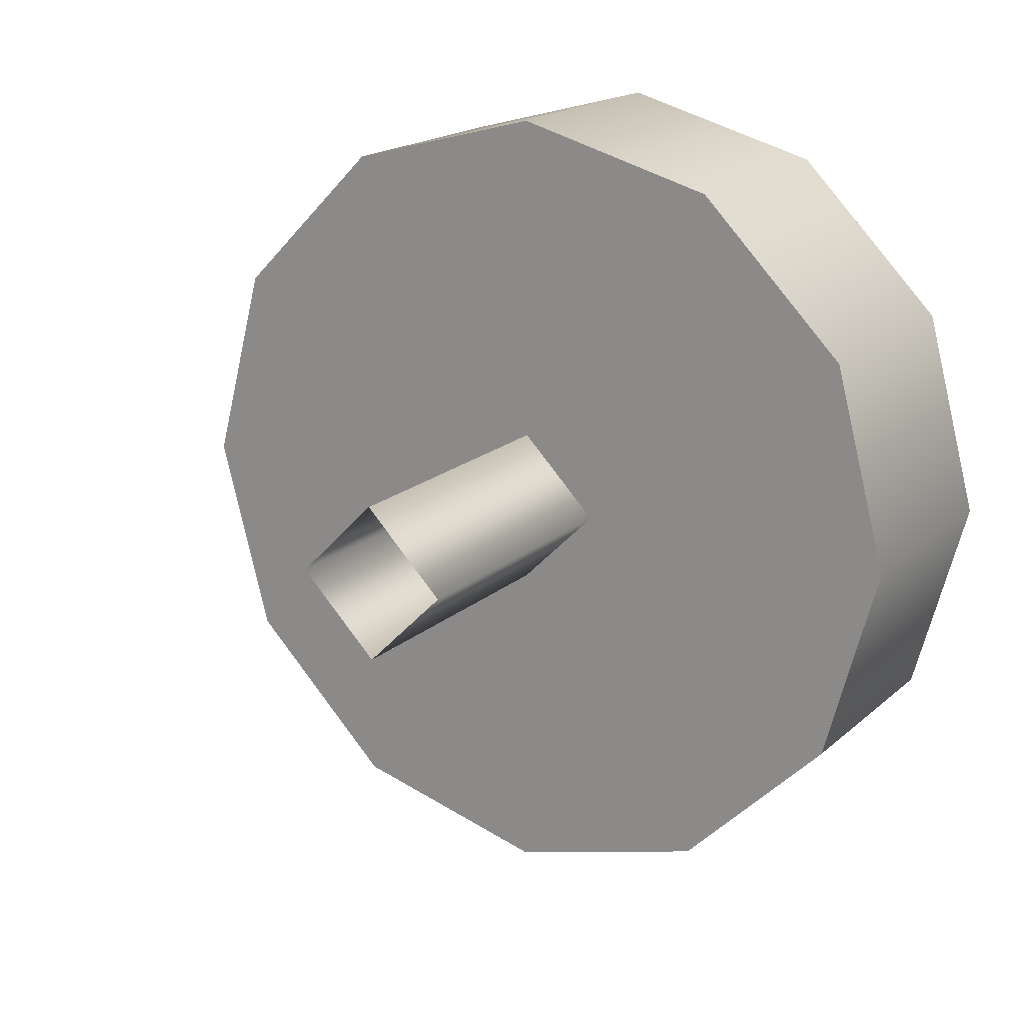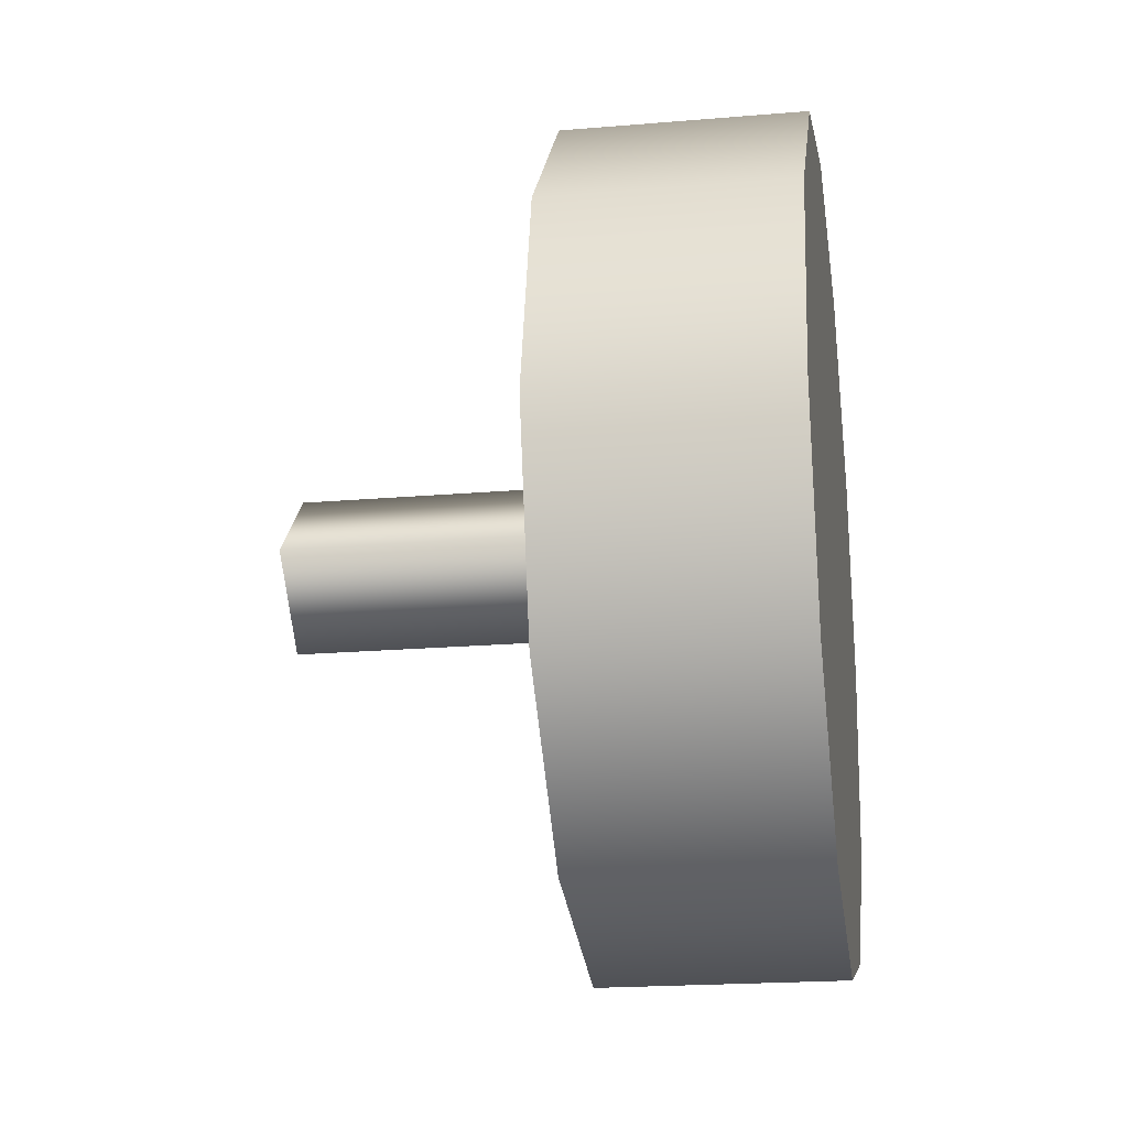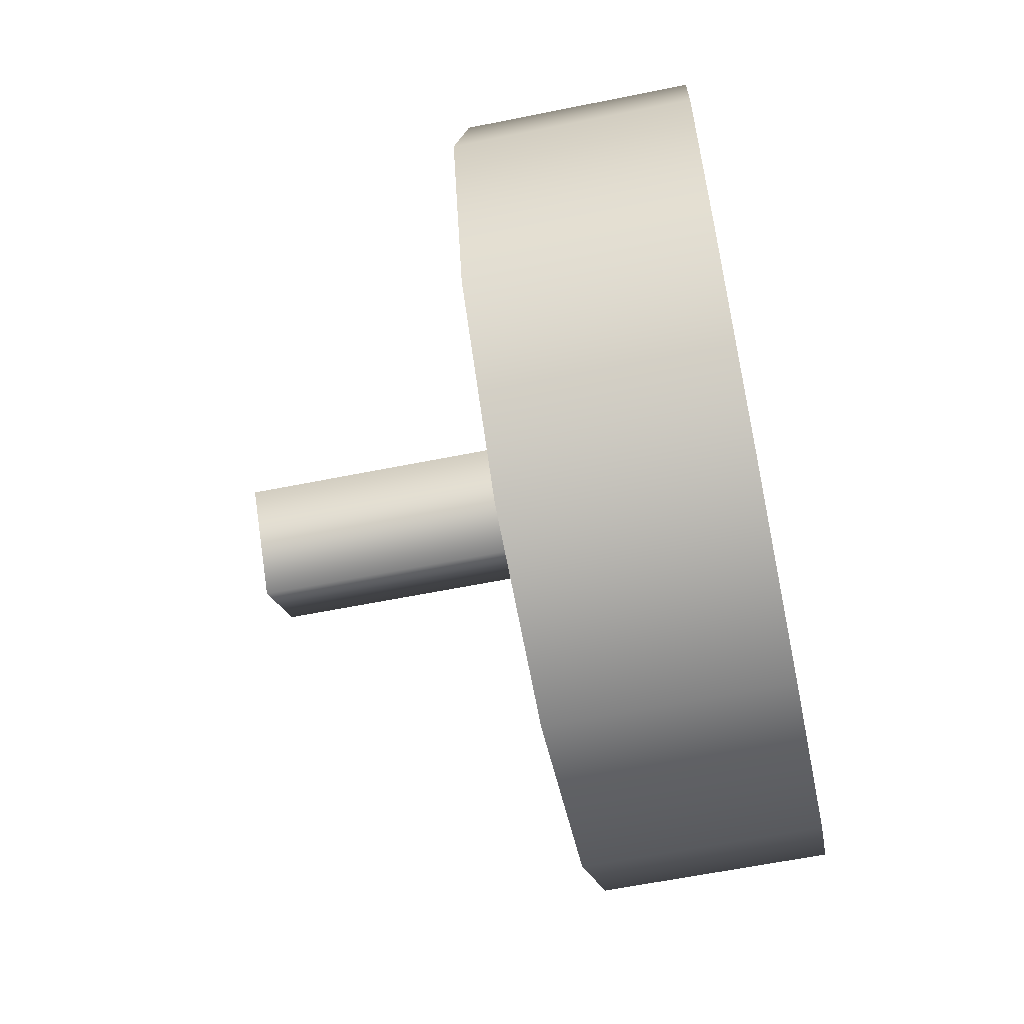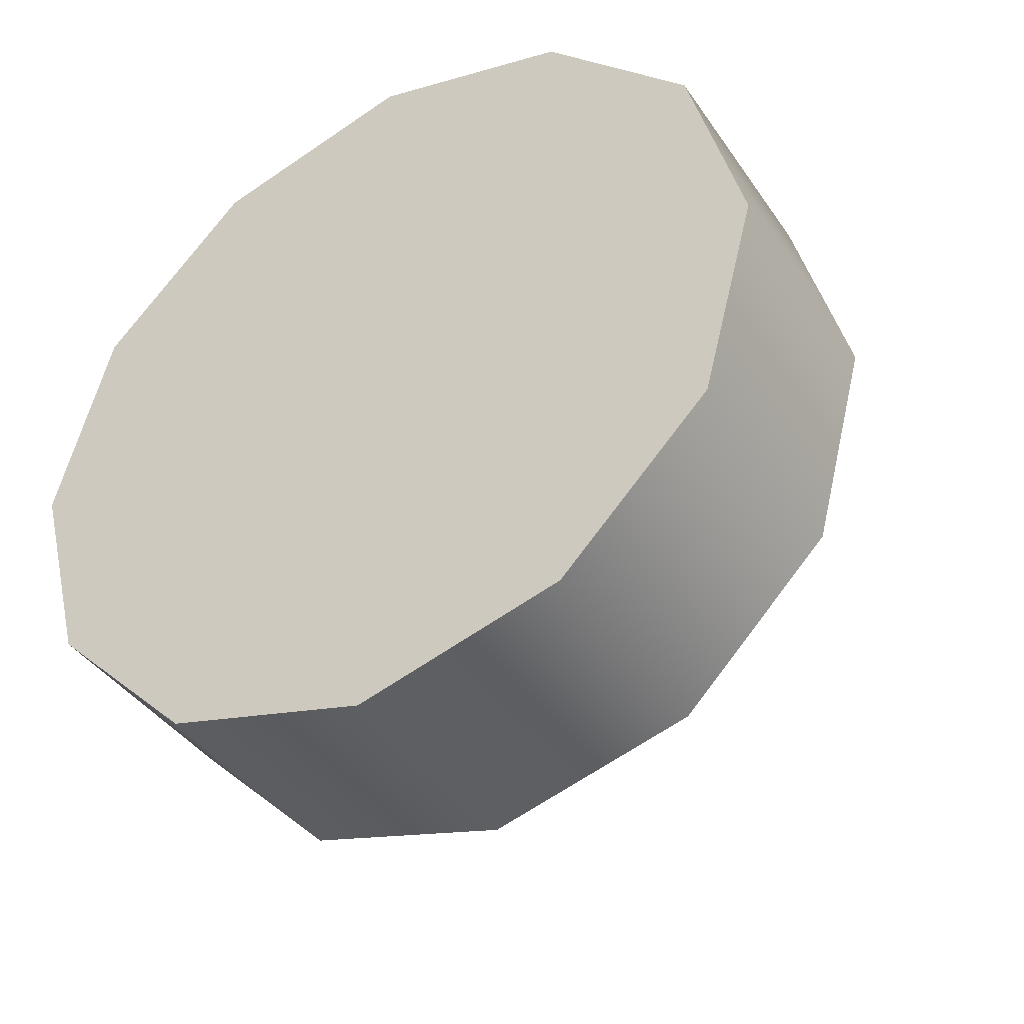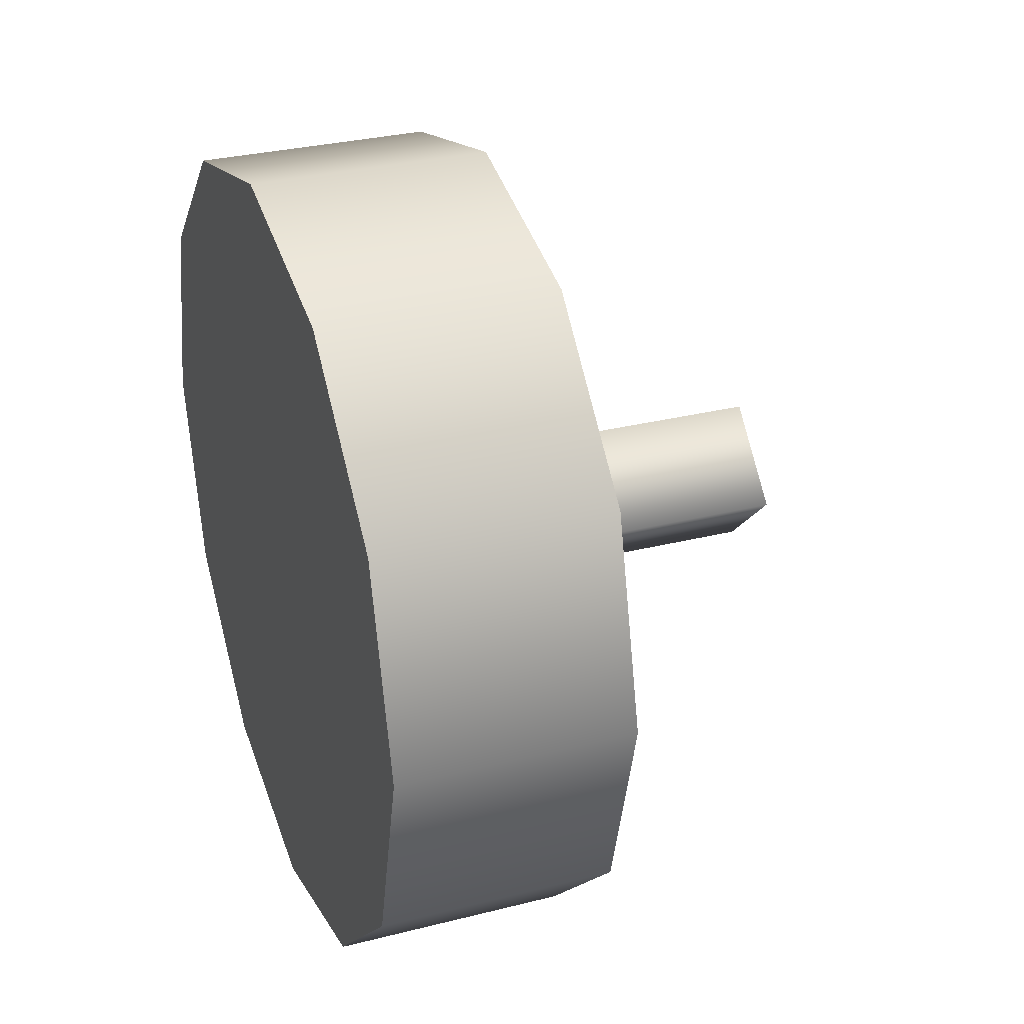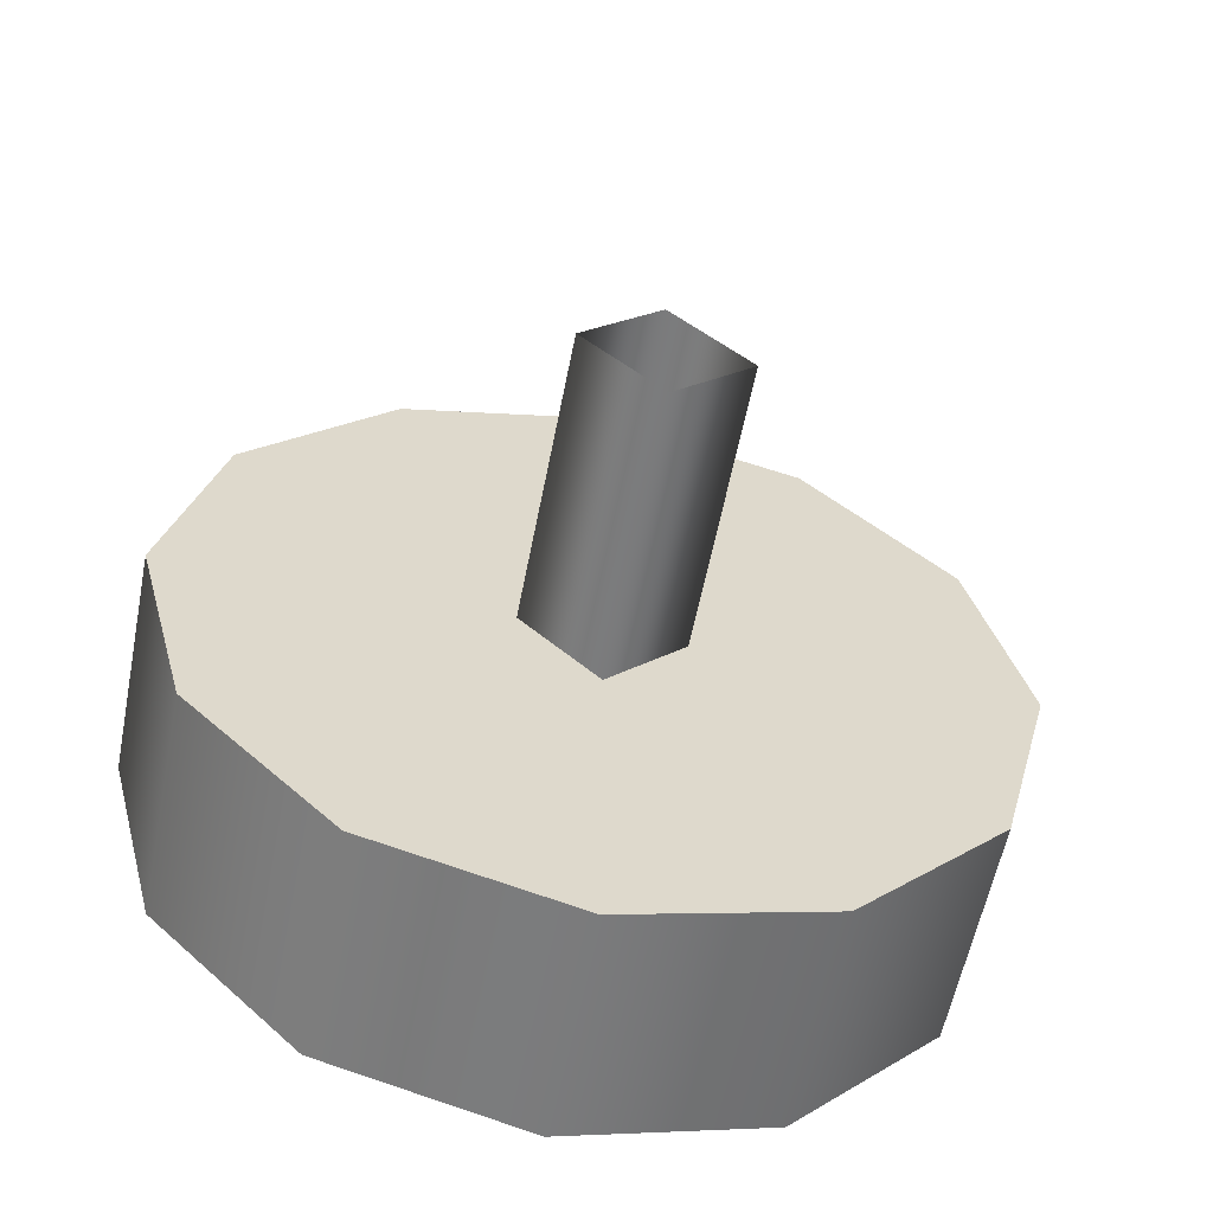
<metadata>
{"format":"obj","ext":"obj","renderer":"f3d","projection":"perspective","resolution":1024,"background":"white","views":[{"elev":18.4,"azim":-58.0,"up":"+Z"},{"elev":-20.1,"azim":8.8,"up":"+Z"},{"elev":-61.0,"azim":11.7,"up":"+Y"},{"elev":-40.3,"azim":121.1,"up":"+Z"},{"elev":30.8,"azim":160.0,"up":"+Z"},{"elev":-58.3,"azim":-101.2,"up":"+Z"}]}
</metadata>
<code>
v 1.299 -1.162 0.8712
v 1.536 -1.162 0.8712
v 1.536 -0.953 0.9271
v 1.299 -0.953 0.9271
v 1.299 -1.314 0.7185
v 1.536 -1.314 0.7185
v 1.299 -1.37 0.51
v 1.536 -1.37 0.51
v 1.536 -0.7444 0.8712
v 1.299 -0.7444 0.8712
v 1.536 -0.5917 0.7185
v 1.299 -0.5917 0.7185
v 1.536 -0.5359 0.51
v 1.299 -0.5359 0.51
v 1.536 -0.953 0.09281
v 1.536 -1.162 0.1487
v 1.299 -1.162 0.1487
v 1.299 -0.953 0.09281
v 1.536 -1.314 0.3014
v 1.299 -1.314 0.3014
v 1.299 -0.7444 0.1487
v 1.536 -0.7444 0.1487
v 1.299 -0.5917 0.3014
v 1.536 -0.5917 0.3014
v 1.299 -0.7444 0.1487
v 1.299 -1.162 0.1487
v 1.299 -1.314 0.3014
v 1.299 -0.5917 0.3014
v 1.299 -0.953 0.09281
v 1.299 -0.5359 0.51
v 1.299 -0.5917 0.7185
v 1.299 -0.7444 0.8712
v 1.299 -0.953 0.9271
v 1.299 -1.162 0.8712
v 1.299 -1.37 0.51
v 1.299 -1.314 0.7185
v 1.536 -1.162 0.8712
v 1.536 -1.37 0.51
v 1.536 -1.314 0.3014
v 1.536 -0.953 0.9271
v 1.536 -1.314 0.7185
v 1.536 -0.7444 0.8712
v 1.536 -0.5917 0.7185
v 1.536 -0.5359 0.51
v 1.536 -0.5917 0.3014
v 1.536 -0.7444 0.1487
v 1.536 -1.162 0.1487
v 1.536 -0.953 0.09281
v 1.531 -0.9558 0.5898
v 1.531 -0.8757 0.5097
v 1.006 -0.8738 0.5097
v 1.006 -0.9539 0.5898
v 1.006 -0.9539 0.5898
v 1.006 -1.034 0.5097
v 1.531 -1.036 0.5097
v 1.531 -0.9558 0.5898
v 1.006 -0.9539 0.4297
v 1.531 -0.9558 0.4297
v 1.536 -0.953 0.9271
v 1.299 -0.953 0.9271
v 1.299 -1.37 0.51
v 1.536 -1.37 0.51
v 1.536 -0.5359 0.51
v 1.299 -0.5359 0.51
v 1.536 -0.953 0.09281
v 1.299 -0.953 0.09281
v 1.006 -0.9539 0.4297
v 1.531 -0.9558 0.4297
g group_173_140627865154160
f 1 2 3
f 1 3 4
f 5 6 2
f 5 2 1
f 7 8 6
f 7 6 5
f 59 9 10
f 59 10 60
f 9 11 12
f 9 12 10
f 11 13 14
f 11 14 12
f 15 16 17
f 15 17 18
f 16 19 20
f 16 20 17
f 19 62 61
f 19 61 20
f 21 22 65
f 21 65 66
f 23 24 22
f 23 22 21
f 64 63 24
f 64 24 23
f 25 26 27
f 25 27 28
f 26 25 29
f 30 28 27
f 31 30 27
f 31 27 32
f 27 33 32
f 34 33 27
f 34 27 35
f 34 35 36
f 37 38 39
f 37 39 40
f 38 37 41
f 42 40 39
f 43 42 39
f 43 39 44
f 39 45 44
f 46 45 39
f 46 39 47
f 46 47 48
f 49 50 51
f 49 51 52
f 53 54 55
f 53 55 56
f 54 57 58
f 54 58 55
f 67 51 50
f 67 50 68

</code>
